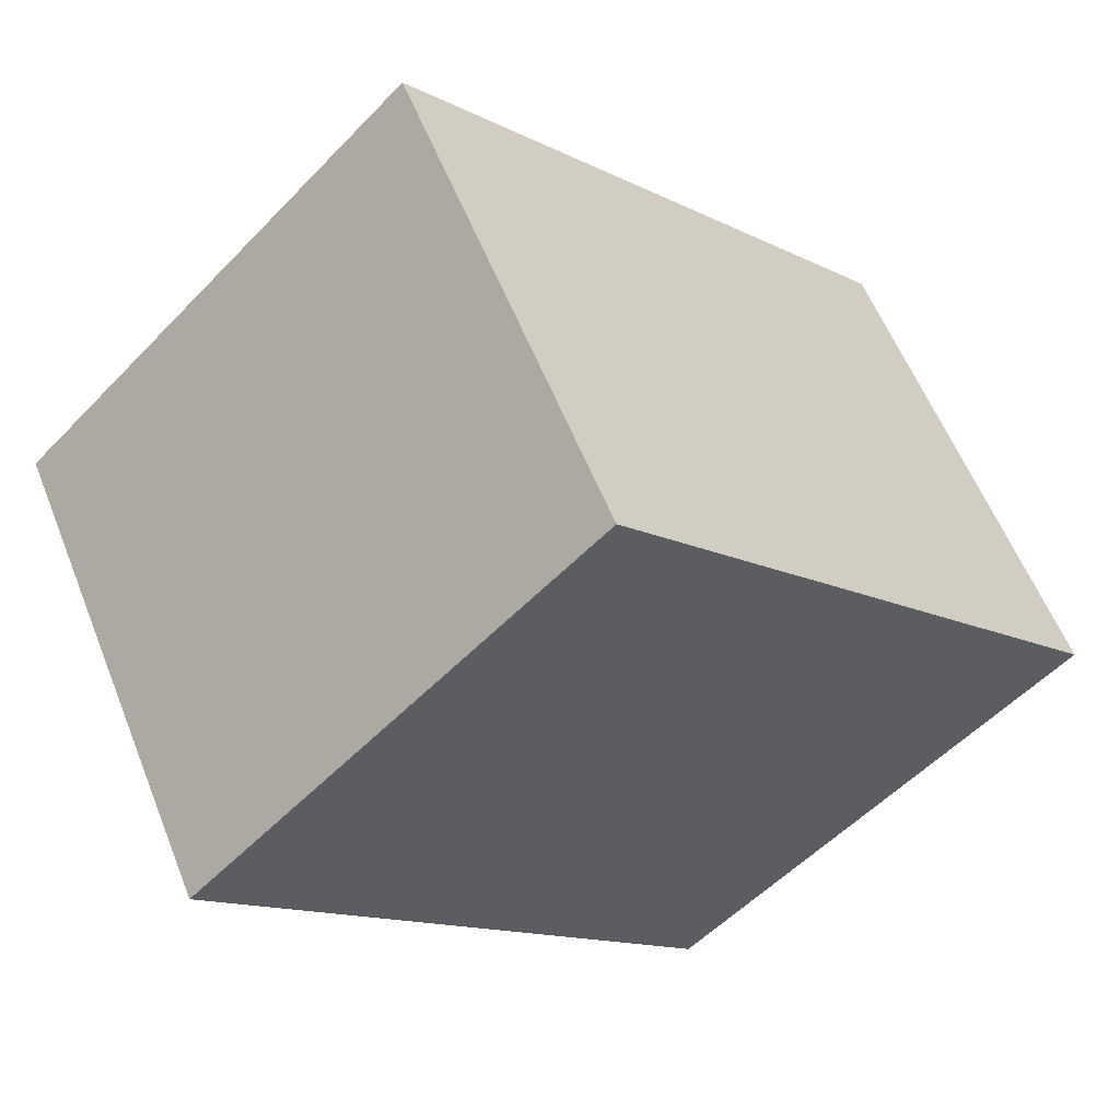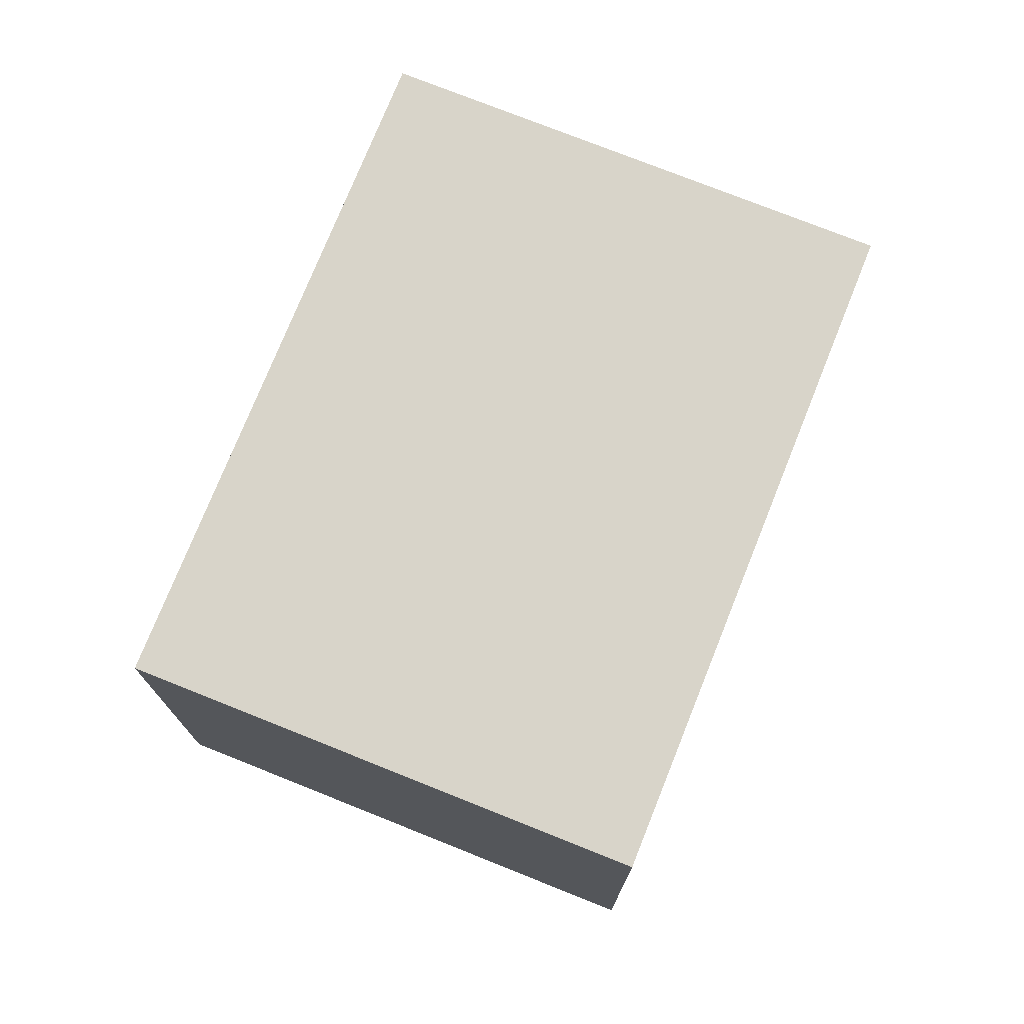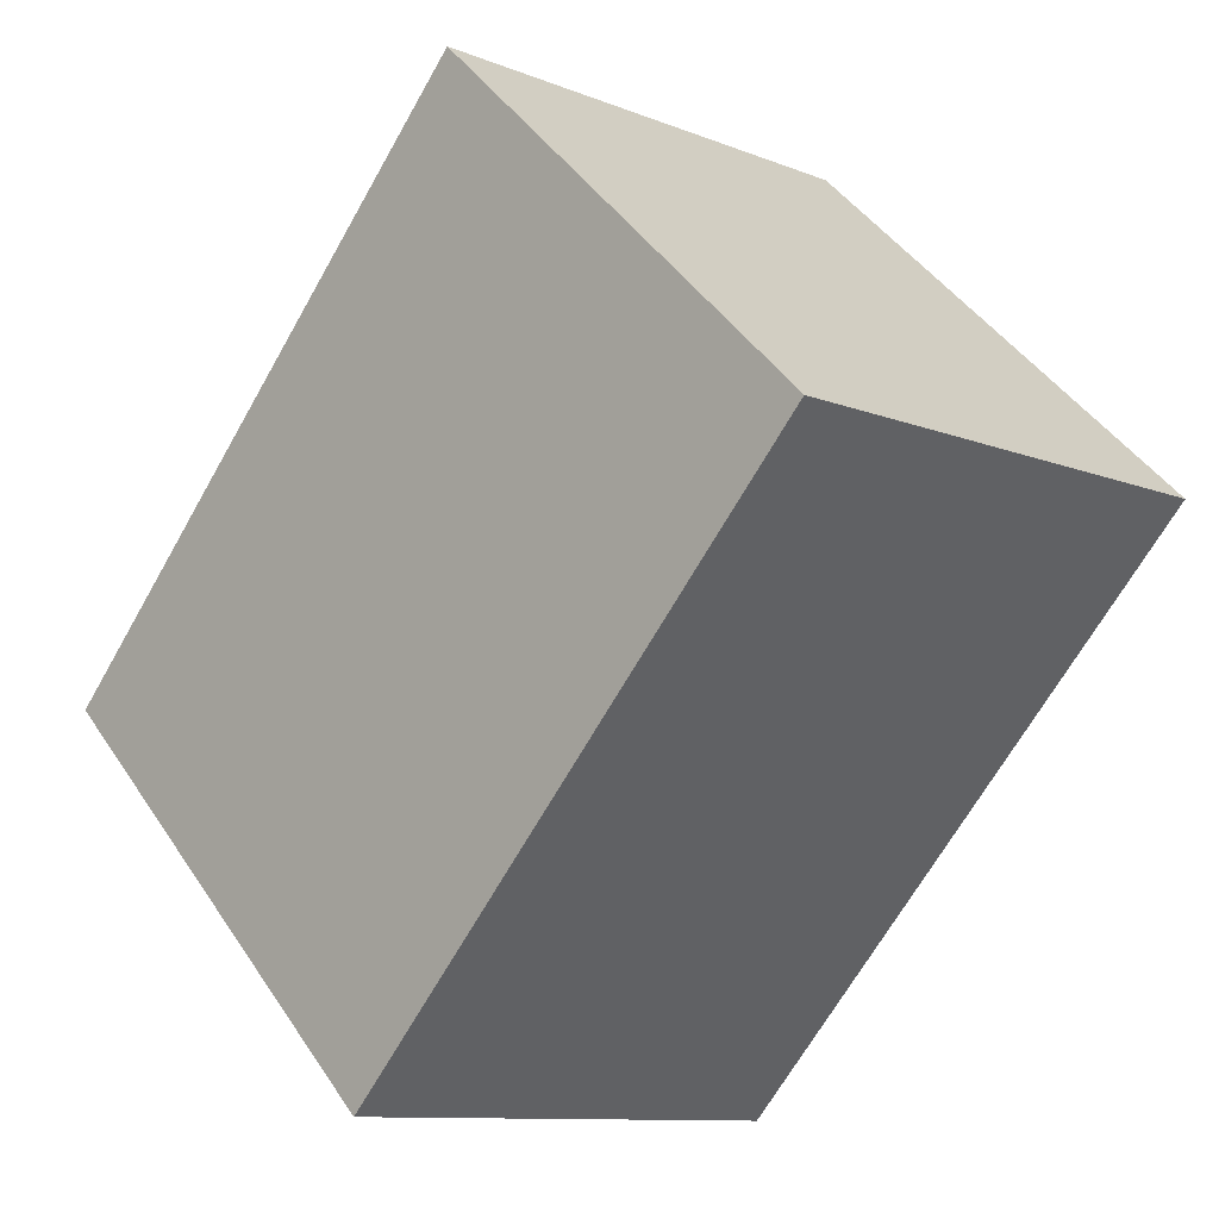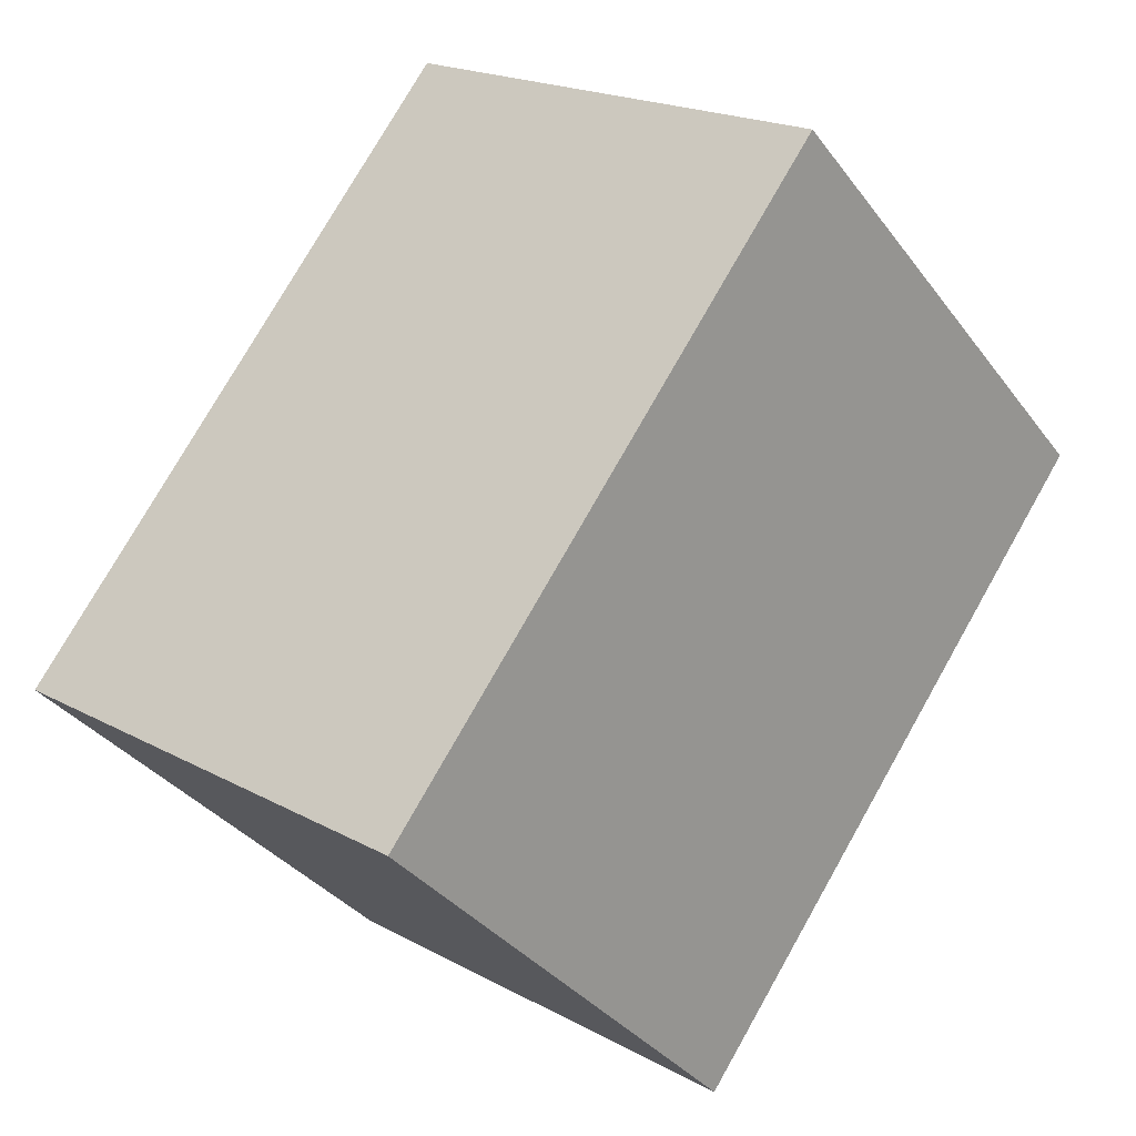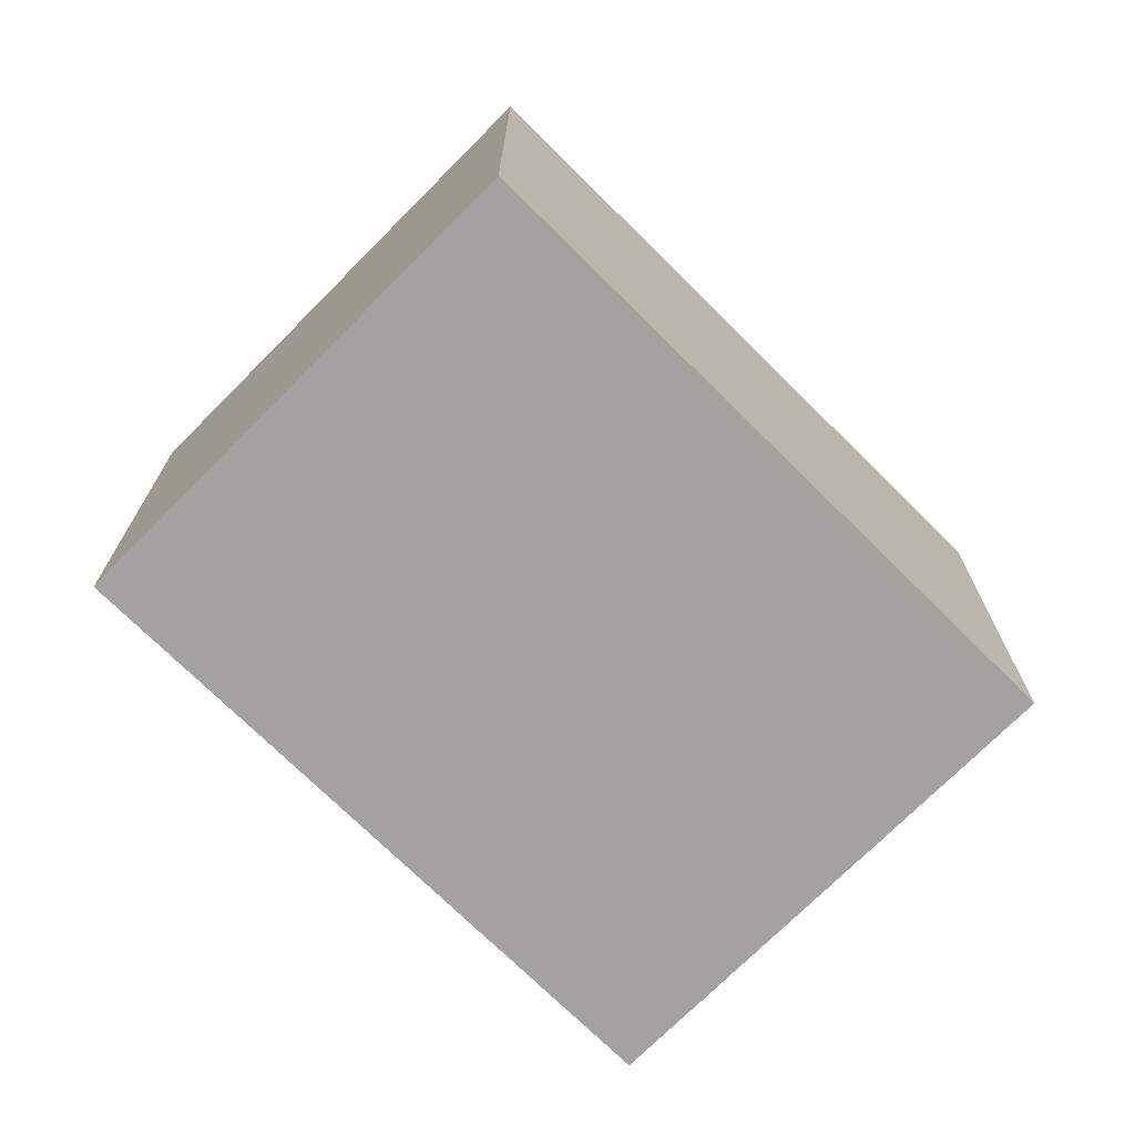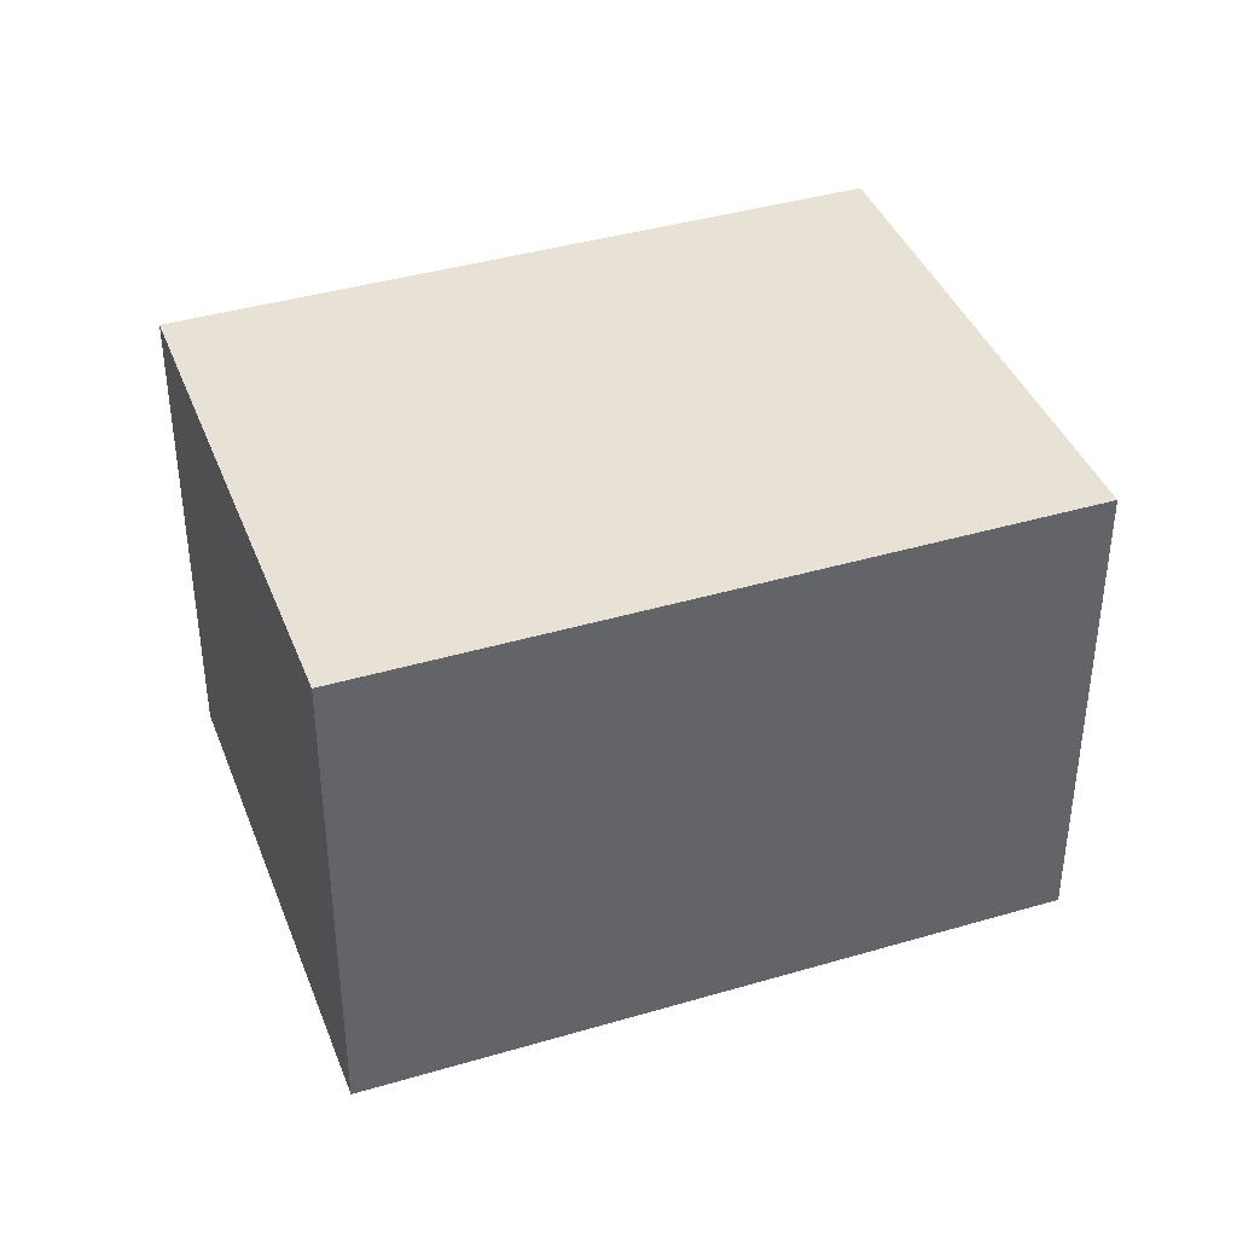
<metadata>
{"format":"obj","ext":"obj","renderer":"f3d","projection":"perspective","resolution":1024,"background":"white","views":[{"elev":57.9,"azim":-21.6,"up":"+Z"},{"elev":75.1,"azim":158.1,"up":"+Y"},{"elev":-10.4,"azim":-135.3,"up":"+Z"},{"elev":19.6,"azim":135.4,"up":"+Z"},{"elev":-72.5,"azim":-178.5,"up":"+Y"},{"elev":40.1,"azim":-153.7,"up":"+Y"}]}
</metadata>
<code>
v  0 3.874 2.372e-16
v  5.02 3.874 -2.987
v  3.889 3.874 -4.068
v  6.99 3.874 -1.104
v  3.101 3.874 2.964
v  6.99 6.76e-17 -1.104
v  3.889 2.491e-16 -4.068
v  5.02 1.829e-16 -2.987
v  0 0 0
v  3.101 -1.815e-16 2.964
g defaultobject
f 1 2 3
f 2 1 4
f 4 1 5
f 6 2 4
f 2 6 3
f 3 6 7
f 7 6 8
f 7 1 3
f 1 7 9
f 9 5 1
f 5 9 10
f 10 4 5
f 4 10 6
f 8 9 7
f 9 8 6
f 9 6 10

</code>
